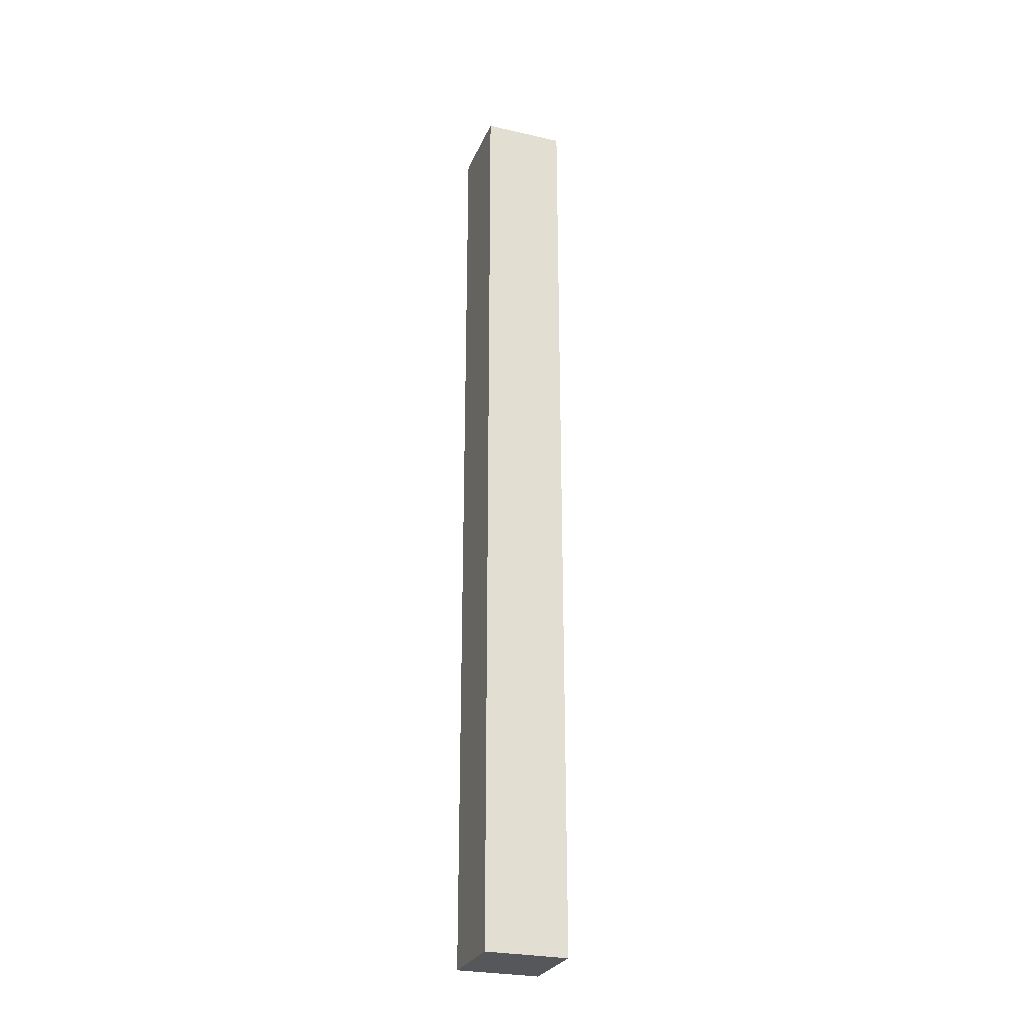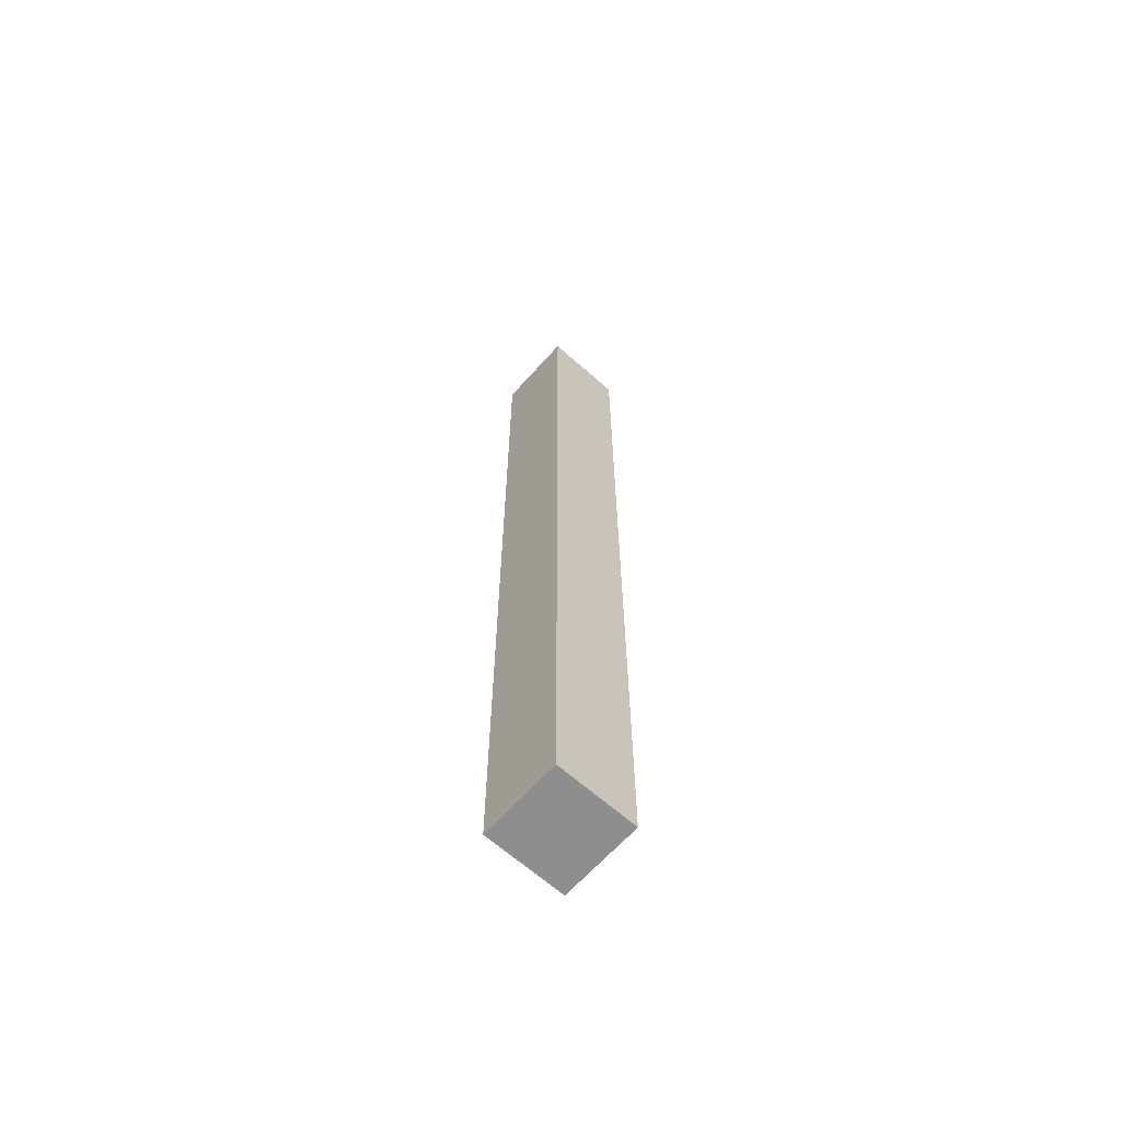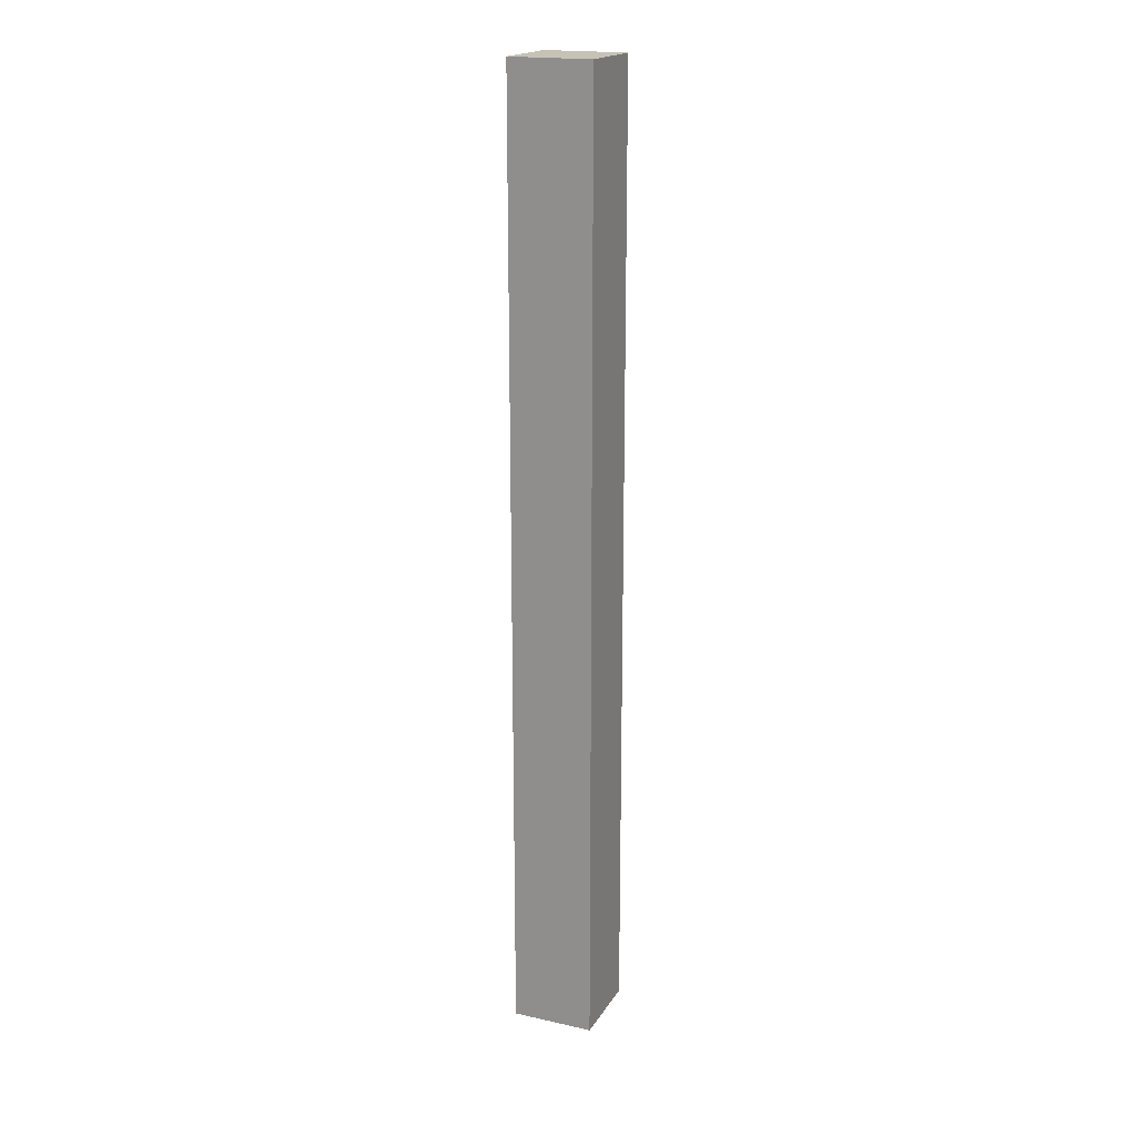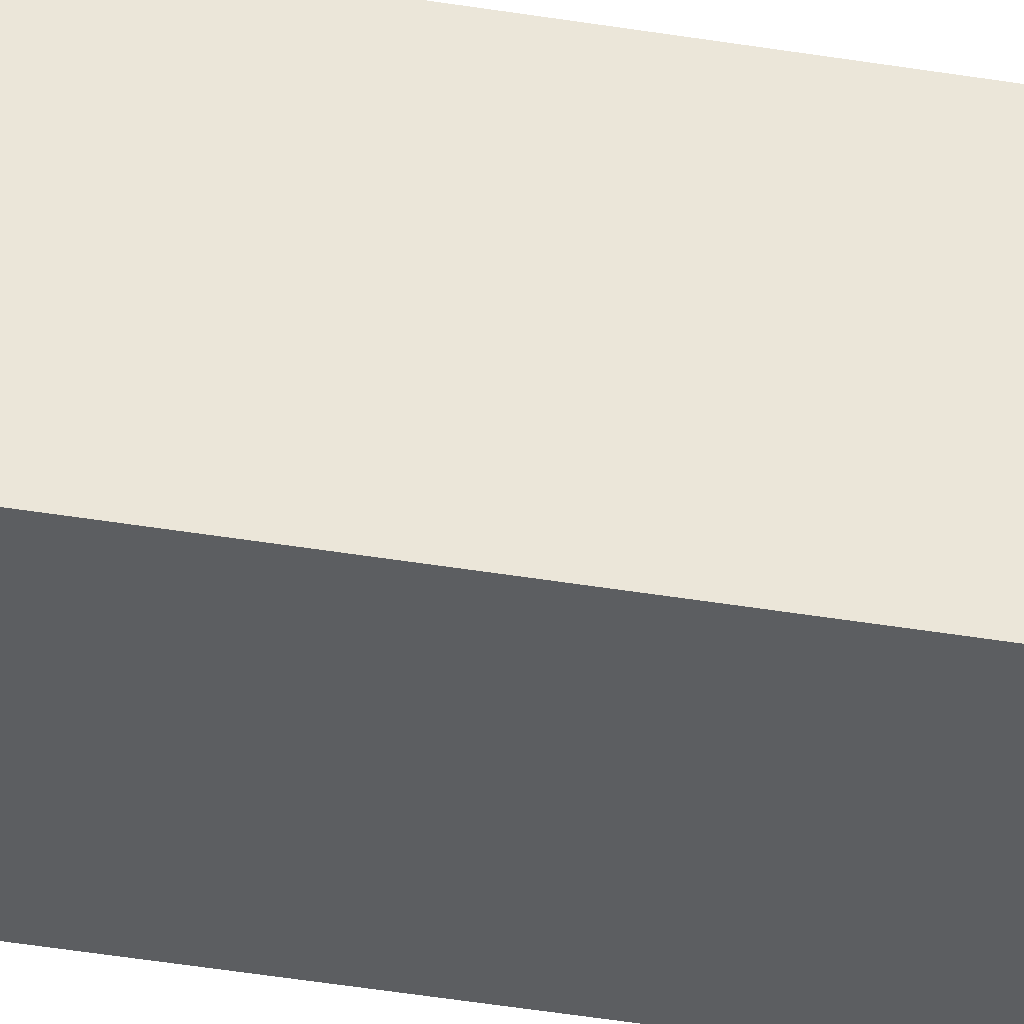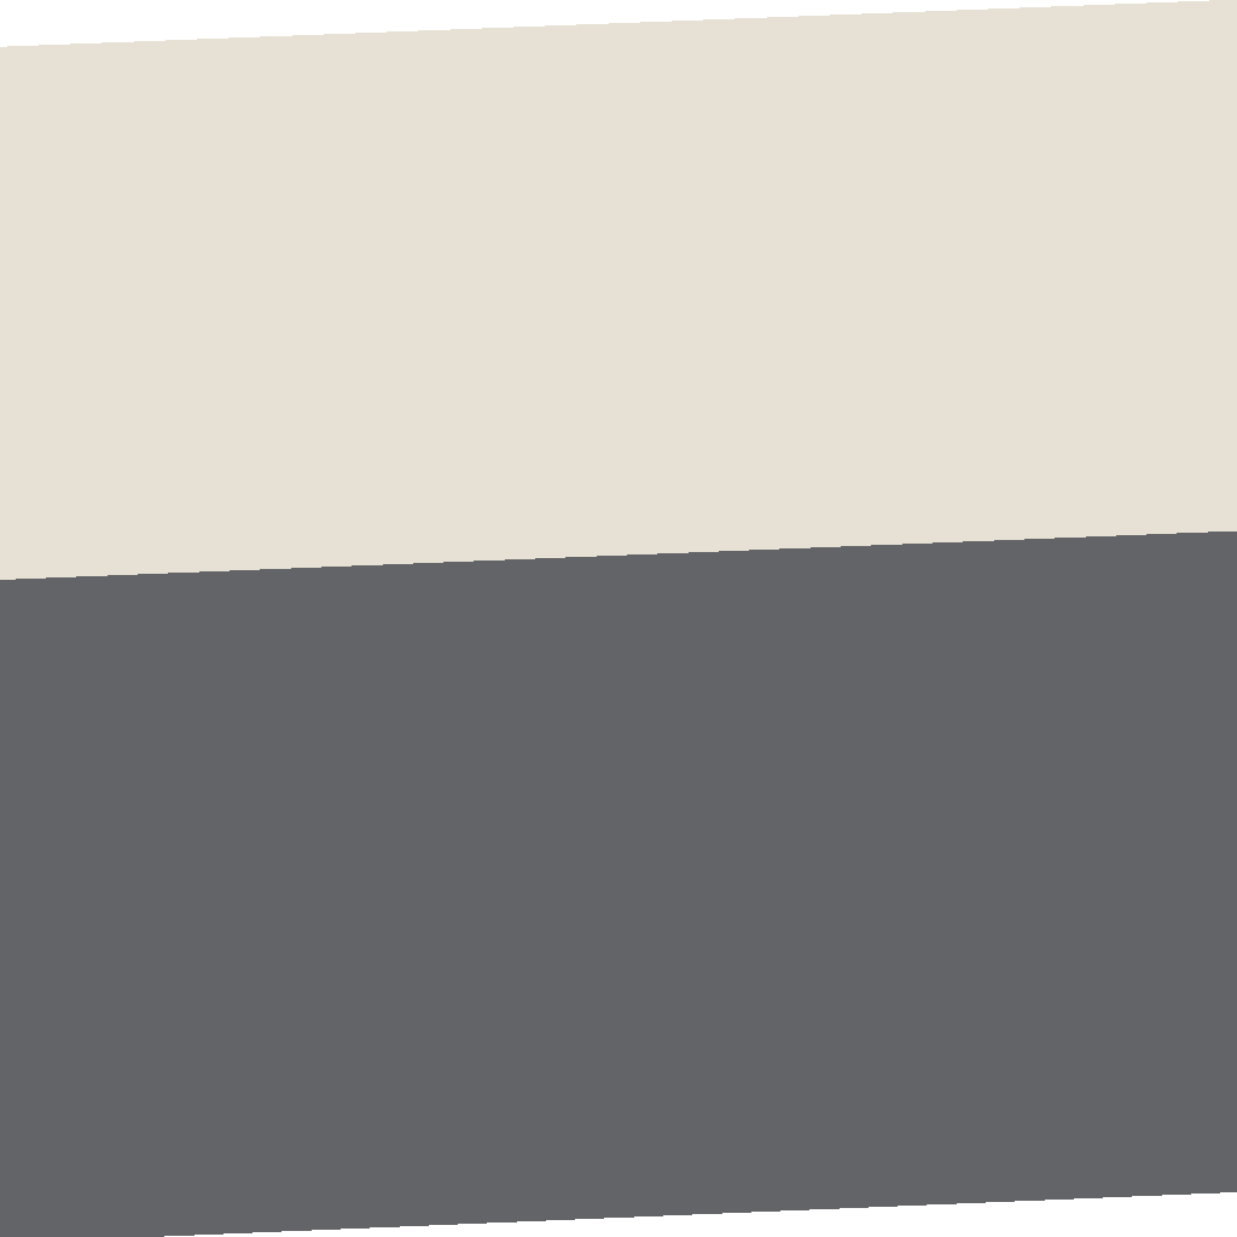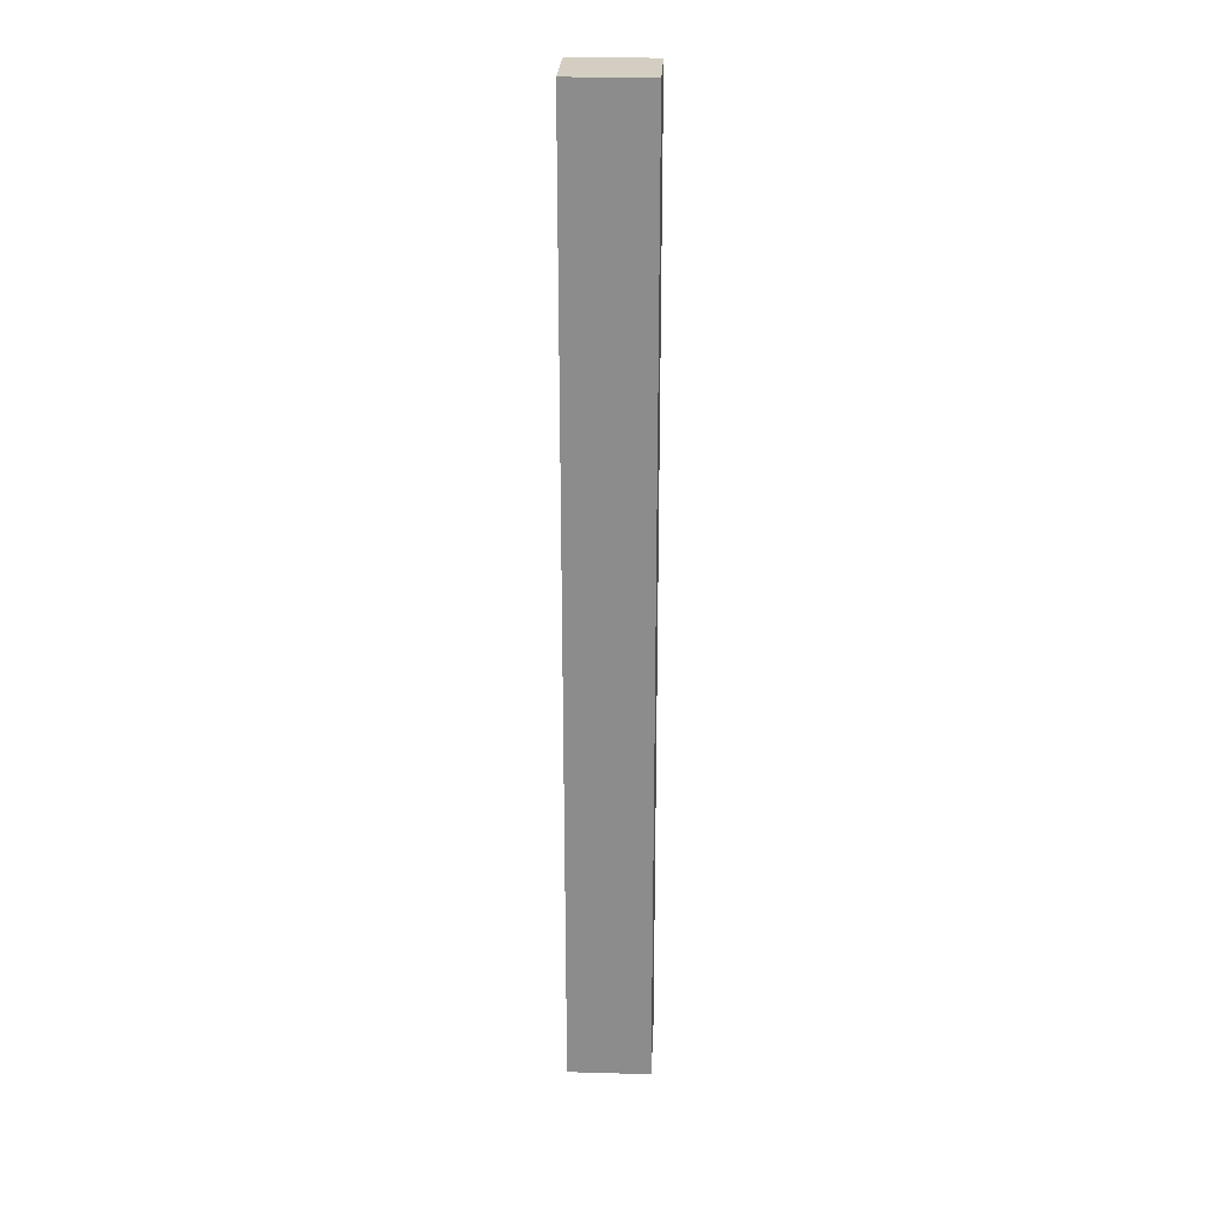
<metadata>
{"format":"obj","ext":"obj","renderer":"f3d","projection":"perspective","resolution":1024,"background":"white","views":[{"elev":-27.1,"azim":70.5,"up":"+Y"},{"elev":-65.0,"azim":-41.8,"up":"+Y"},{"elev":19.1,"azim":22.8,"up":"+Y"},{"elev":-37.3,"azim":77.5,"up":"+Z"},{"elev":39.1,"azim":-93.6,"up":"+Z"},{"elev":25.3,"azim":2.6,"up":"+Y"}]}
</metadata>
<code>
o
v -33.9 2.4 -10
v -33.5 2.4 -10
v -33.3 2.4 -10
v -33.7 2.5 -10
v -33.5 2.5 -10
v -33.8 2.7 -10
v -33.7 2.7 -10
v -33.9 2.9 -10
v -33.8 2.9 -10
v -33.8 8.7 -10
v -33.7 8.7 -10
v -33.9 8.9 -10
v -33.8 8.9 -10
v -33.7 9.2 -10
v -33.6 9.2 -10
v -33.7 9.3 -10
v -33.6 9.3 -10
v -33.9 9.4 -10
v -33.7 9.4 -10
v -33.3 9.4 -10
v -33.9 2.4 -10.6
v -33.3 2.4 -10.6
v -33.8 2.7 -10.6
v -33.6 2.7 -10.6
v -33.9 2.8 -10.6
v -33.8 2.8 -10.6
v -33.6 2.8 -10.6
v -33.5 2.8 -10.6
v -33.5 2.9 -10.6
v -33.4 2.9 -10.6
v -33.5 3 -10.6
v -33.4 3 -10.6
v -33.5 3.1 -10.6
v -33.3 3.1 -10.6
v -33.8 3.9 -10.6
v -33.7 3.9 -10.6
v -33.8 4.4 -10.6
v -33.7 4.4 -10.6
v -33.4 5.8 -10.6
v -33.3 5.8 -10.6
v -33.5 6 -10.6
v -33.4 6 -10.6
v -33.3 6 -10.6
v -33.6 6.1 -10.6
v -33.5 6.1 -10.6
v -33.4 6.1 -10.6
v -33.7 6.3 -10.6
v -33.6 6.3 -10.6
v -33.5 6.3 -10.6
v -33.8 6.4 -10.6
v -33.7 6.4 -10.6
v -33.6 6.4 -10.6
v -33.9 6.5 -10.6
v -33.8 6.5 -10.6
v -33.7 6.5 -10.6
v -33.9 8.7 -10.6
v -33.8 8.7 -10.6
v -33.9 8.9 -10.6
v -33.8 8.9 -10.6
v -33.4 8.9 -10.6
v -33.3 8.9 -10.6
v -33.6 9 -10.6
v -33.4 9 -10.6
v -33.8 9.1 -10.6
v -33.6 9.1 -10.6
v -33.9 9.4 -10.6
v -33.3 9.4 -10.6
v -33.9 2.4 -10
v -33.9 2.9 -10
v -33.9 8.9 -10
v -33.9 9.4 -10
v -33.9 2.8 -10.1
v -33.9 2.9 -10.1
v -33.9 5.1 -10.1
v -33.9 6.8 -10.1
v -33.9 8.9 -10.1
v -33.9 9.2 -10.1
v -33.9 2.7 -10.2
v -33.9 2.8 -10.2
v -33.9 3.4 -10.2
v -33.9 3.5 -10.2
v -33.9 5.1 -10.2
v -33.9 6.8 -10.2
v -33.9 7.7 -10.2
v -33.9 8.8 -10.2
v -33.9 2.6 -10.3
v -33.9 2.7 -10.3
v -33.9 3.4 -10.3
v -33.9 3.5 -10.3
v -33.9 5.4 -10.3
v -33.9 7.7 -10.3
v -33.9 8.8 -10.3
v -33.9 2.6 -10.4
v -33.9 2.7 -10.4
v -33.9 3.5 -10.4
v -33.9 5.4 -10.4
v -33.9 9.1 -10.4
v -33.9 9.2 -10.4
v -33.9 2.7 -10.5
v -33.9 2.8 -10.5
v -33.9 6.5 -10.5
v -33.9 8.7 -10.5
v -33.9 8.9 -10.5
v -33.9 9.1 -10.5
v -33.9 2.4 -10.6
v -33.9 2.8 -10.6
v -33.9 6.5 -10.6
v -33.9 8.7 -10.6
v -33.9 8.9 -10.6
v -33.9 9.4 -10.6
v -33.3 2.4 -10
v -33.3 9.4 -10
v -33.3 2.4 -10.5
v -33.3 3.1 -10.5
v -33.3 5.8 -10.5
v -33.3 6 -10.5
v -33.3 8.9 -10.5
v -33.3 9.4 -10.5
v -33.3 2.4 -10.6
v -33.3 3.1 -10.6
v -33.3 5.8 -10.6
v -33.3 6 -10.6
v -33.3 8.9 -10.6
v -33.3 9.4 -10.6
v -33.9 2.4 -10
v -33.9 2.4 -10.6
v -33.8 2.4 -10.1
v -33.8 2.4 -10.5
v -33.5 2.4 -10
v -33.5 2.4 -10.1
v -33.3 2.4 -10
v -33.3 2.4 -10.5
v -33.3 2.4 -10.6
v -33.9 9.4 -10
v -33.9 9.4 -10.6
v -33.8 9.4 -10.1
v -33.8 9.4 -10.5
v -33.7 9.4 -10
v -33.7 9.4 -10.1
v -33.3 9.4 -10
v -33.3 9.4 -10.5
v -33.3 9.4 -10.6
f 1 2 4
f 2 3 5
f 4 2 5
f 1 4 6
f 4 5 7
f 6 4 7
f 1 6 8
f 6 7 9
f 8 6 9
f 8 9 10
f 9 7 10
f 7 5 11
f 10 7 11
f 8 10 12
f 10 11 13
f 12 10 13
f 11 5 14
f 13 11 14
f 12 13 14
f 14 5 15
f 12 14 16
f 14 15 16
f 15 5 17
f 16 15 17
f 12 16 18
f 16 17 19
f 18 16 19
f 5 3 20
f 19 17 20
f 17 5 20
f 23 22 21
f 24 22 23
f 25 23 21
f 26 24 23
f 26 23 25
f 27 22 24
f 27 24 26
f 28 22 27
f 29 26 25
f 29 22 28
f 29 28 27
f 29 27 26
f 30 22 29
f 31 29 25
f 31 30 29
f 32 22 30
f 32 30 31
f 33 31 25
f 33 32 31
f 34 22 32
f 34 32 33
f 35 33 25
f 35 34 33
f 36 34 35
f 37 35 25
f 37 36 35
f 38 34 36
f 38 36 37
f 39 38 37
f 39 34 38
f 40 34 39
f 41 39 37
f 42 40 39
f 42 39 41
f 43 40 42
f 44 41 37
f 45 42 41
f 45 41 44
f 46 43 42
f 46 42 45
f 47 44 37
f 48 45 44
f 48 44 47
f 49 46 45
f 49 45 48
f 50 37 25
f 50 47 37
f 51 48 47
f 51 47 50
f 52 49 48
f 52 48 51
f 53 50 25
f 54 51 50
f 54 50 53
f 55 52 51
f 55 51 54
f 56 54 53
f 57 55 54
f 57 54 56
f 58 57 56
f 59 55 57
f 59 57 58
f 60 46 49
f 60 55 59
f 60 43 46
f 60 49 52
f 60 52 55
f 61 43 60
f 62 60 59
f 63 61 60
f 63 60 62
f 64 59 58
f 64 62 59
f 65 63 62
f 65 62 64
f 66 64 58
f 66 65 64
f 67 61 63
f 67 65 66
f 67 63 65
f 68 69 72
f 69 70 73
f 72 69 73
f 73 70 74
f 74 70 75
f 70 71 76
f 75 70 76
f 76 71 77
f 68 72 78
f 72 73 79
f 78 72 79
f 73 74 79
f 79 74 80
f 80 74 81
f 74 75 82
f 81 74 82
f 76 77 83
f 82 75 83
f 75 76 83
f 83 77 84
f 84 77 85
f 68 78 86
f 79 80 87
f 86 78 87
f 78 79 87
f 80 81 88
f 87 80 88
f 81 82 89
f 88 81 89
f 82 83 89
f 83 84 89
f 89 84 90
f 84 85 91
f 90 84 91
f 85 77 92
f 91 85 92
f 86 87 93
f 87 88 93
f 68 86 93
f 88 89 93
f 93 89 94
f 89 90 95
f 94 89 95
f 90 91 96
f 95 90 96
f 91 92 96
f 92 77 97
f 96 92 97
f 77 71 98
f 97 77 98
f 95 96 99
f 96 97 99
f 94 95 99
f 93 94 99
f 99 97 100
f 100 97 101
f 101 97 102
f 102 97 103
f 97 98 104
f 103 97 104
f 68 93 105
f 93 99 105
f 99 100 105
f 100 101 106
f 105 100 106
f 101 102 107
f 106 101 107
f 102 103 108
f 107 102 108
f 103 104 109
f 108 103 109
f 98 71 110
f 109 104 110
f 104 98 110
f 113 112 111
f 114 112 113
f 115 112 114
f 116 112 115
f 117 112 116
f 118 112 117
f 119 114 113
f 120 115 114
f 120 114 119
f 121 116 115
f 121 115 120
f 122 117 116
f 122 116 121
f 123 118 117
f 123 117 122
f 124 118 123
f 125 126 127
f 127 126 128
f 125 127 129
f 127 128 130
f 129 127 130
f 129 130 131
f 128 126 132
f 131 130 132
f 130 128 132
f 132 126 133
f 136 135 134
f 137 135 136
f 138 136 134
f 139 137 136
f 139 136 138
f 140 139 138
f 141 135 137
f 141 139 140
f 141 137 139
f 142 135 141

</code>
